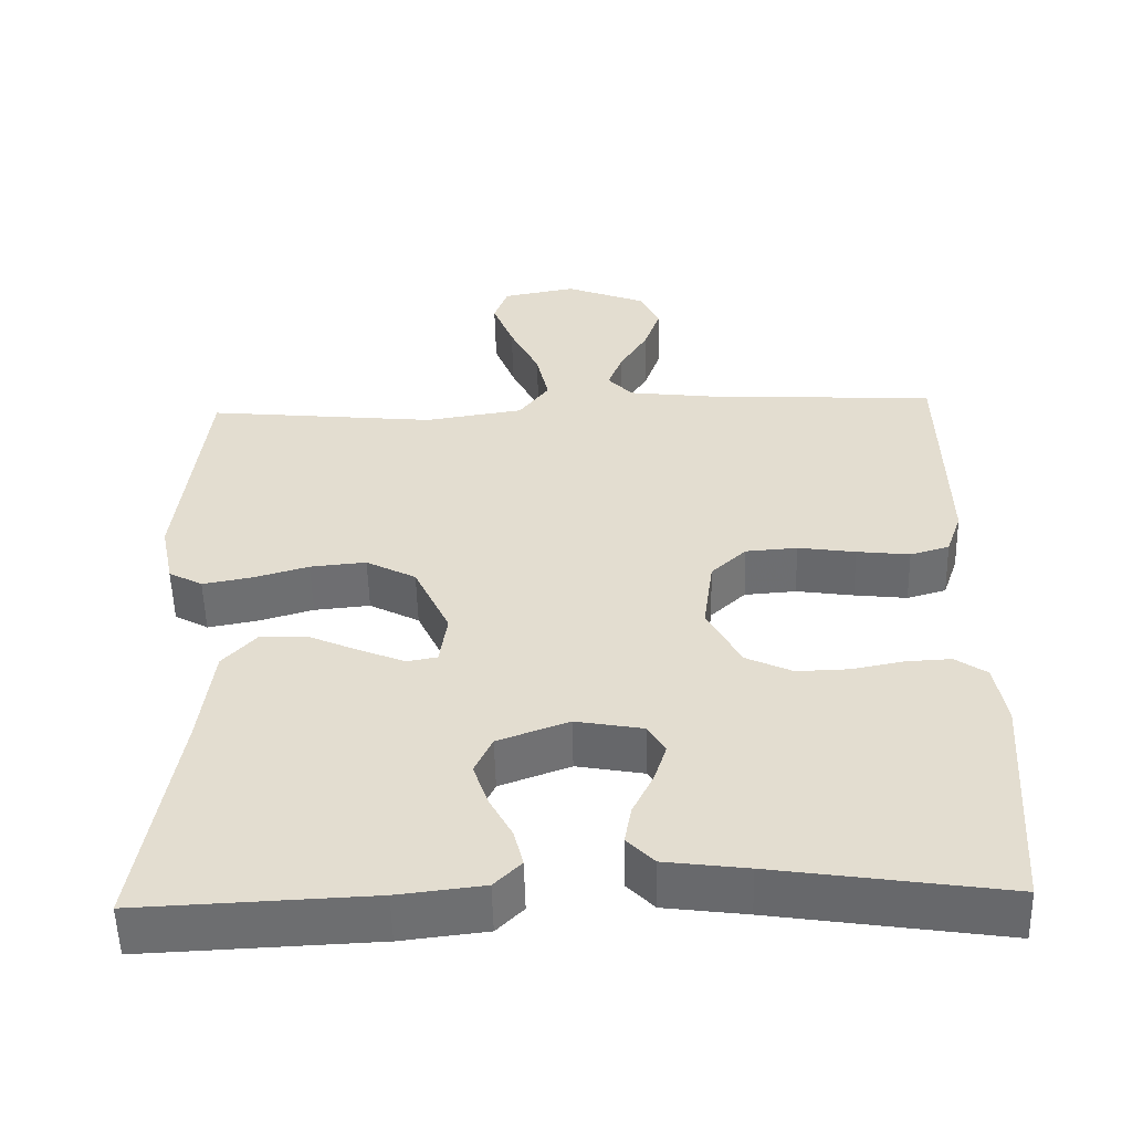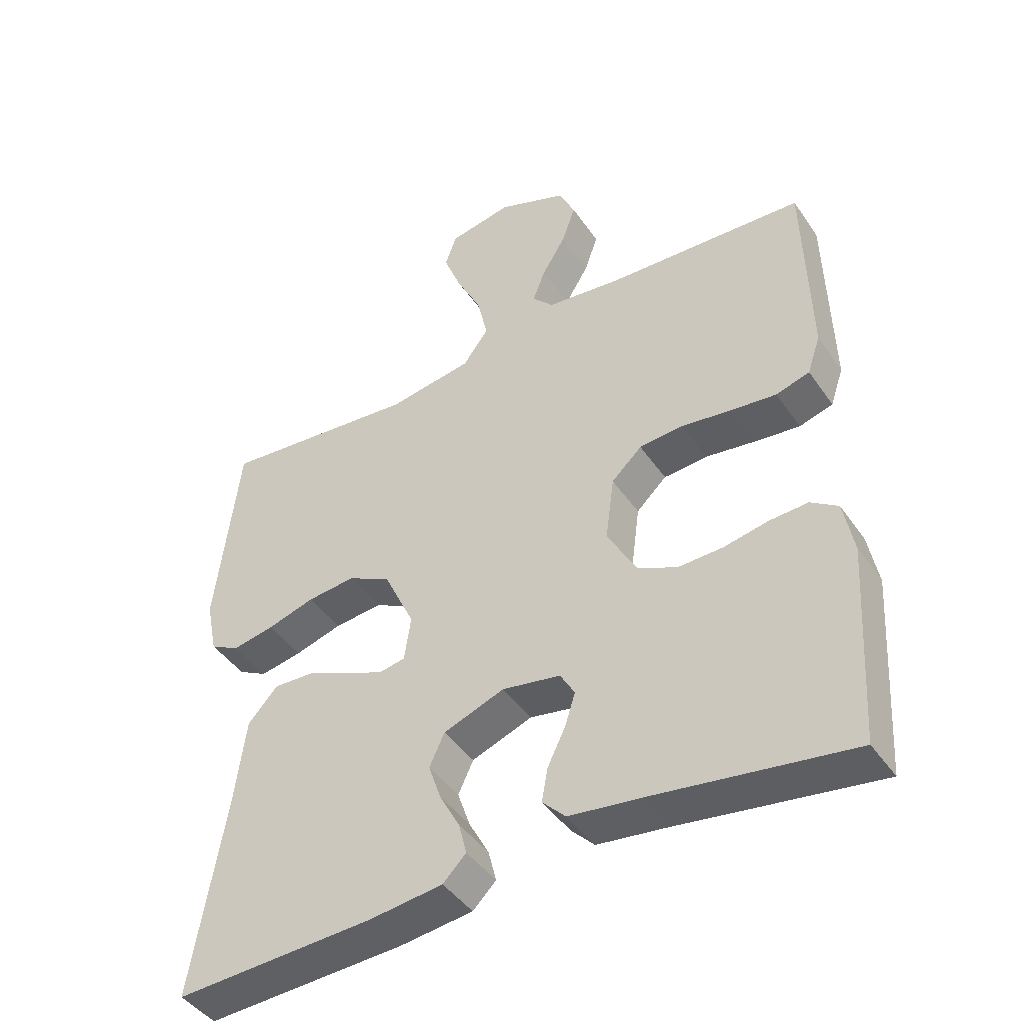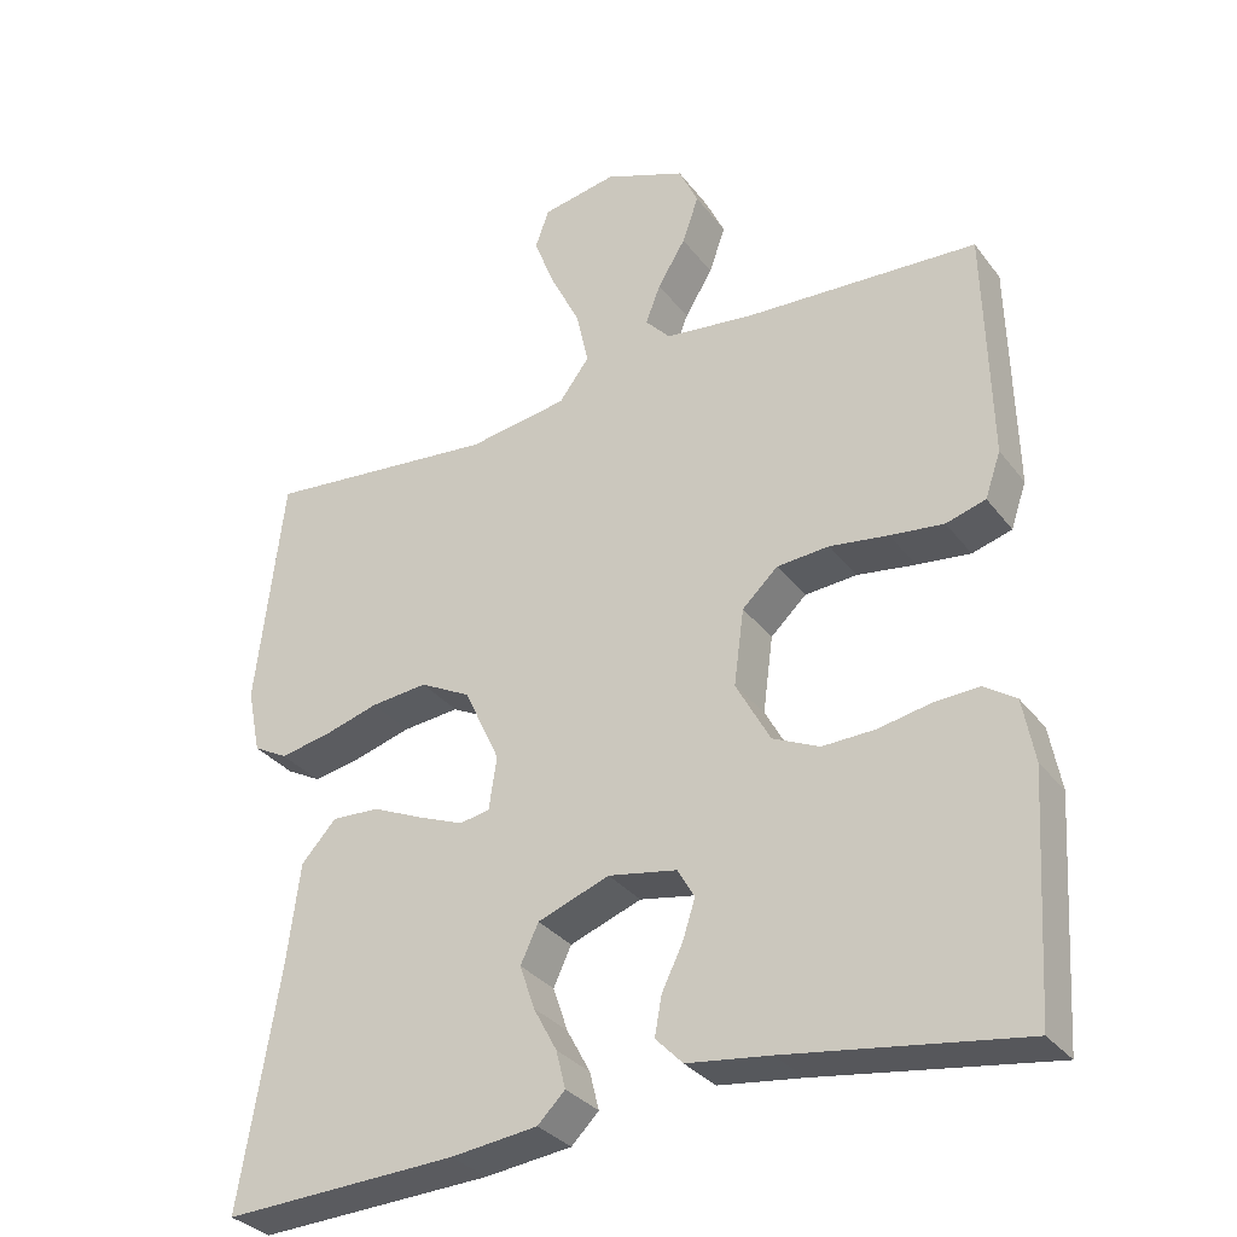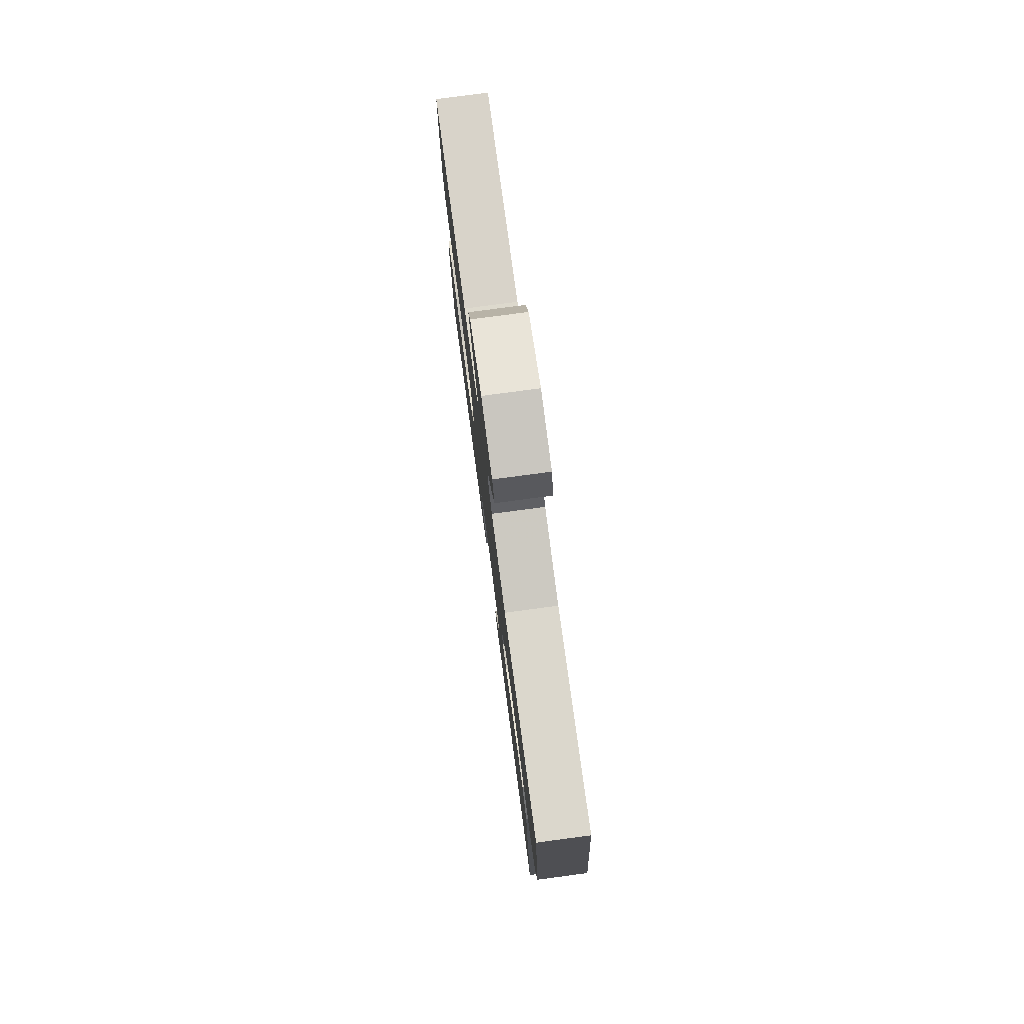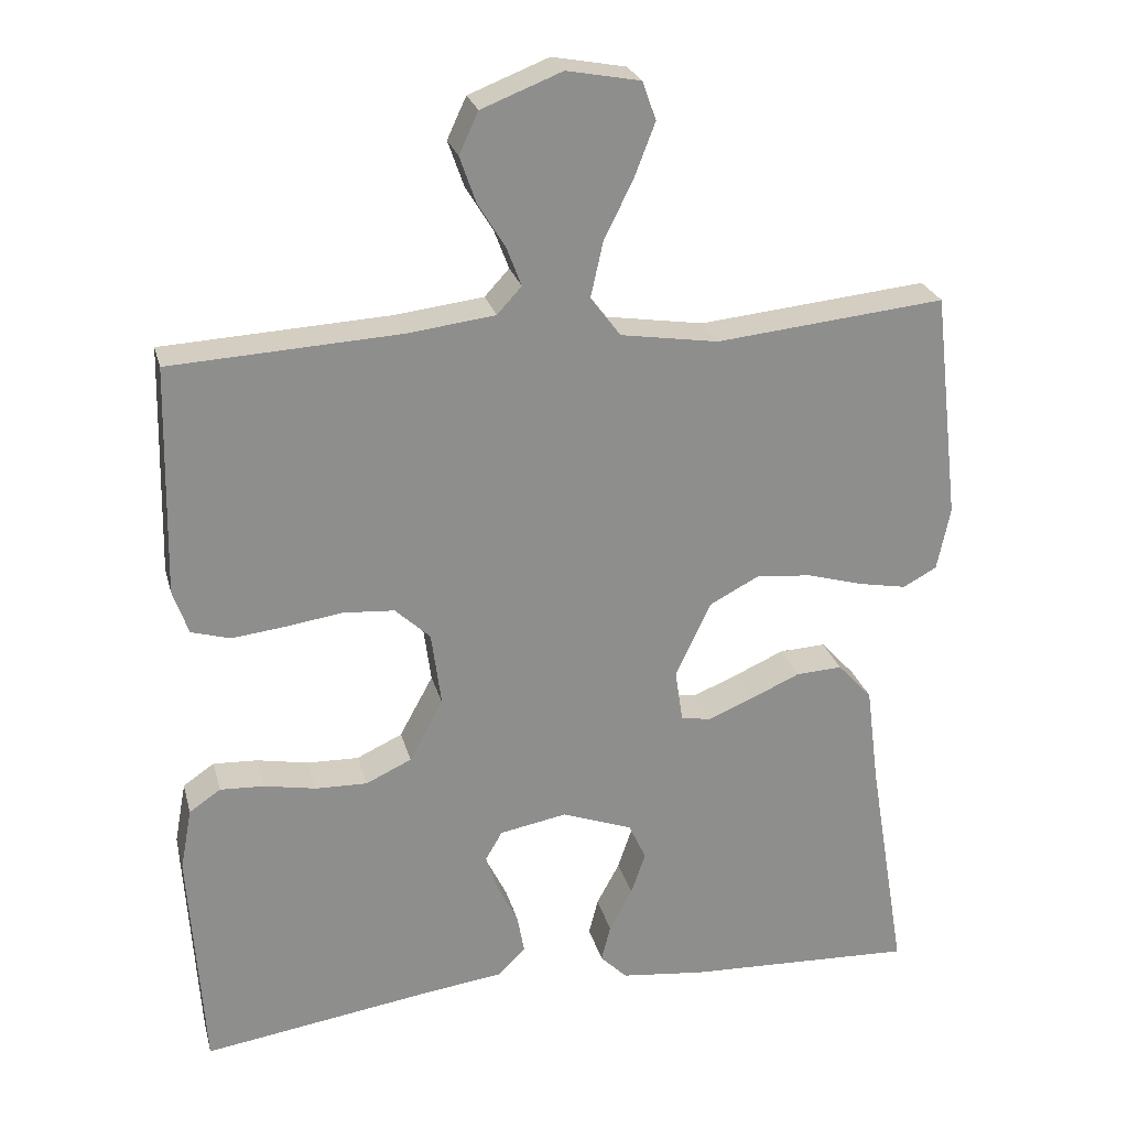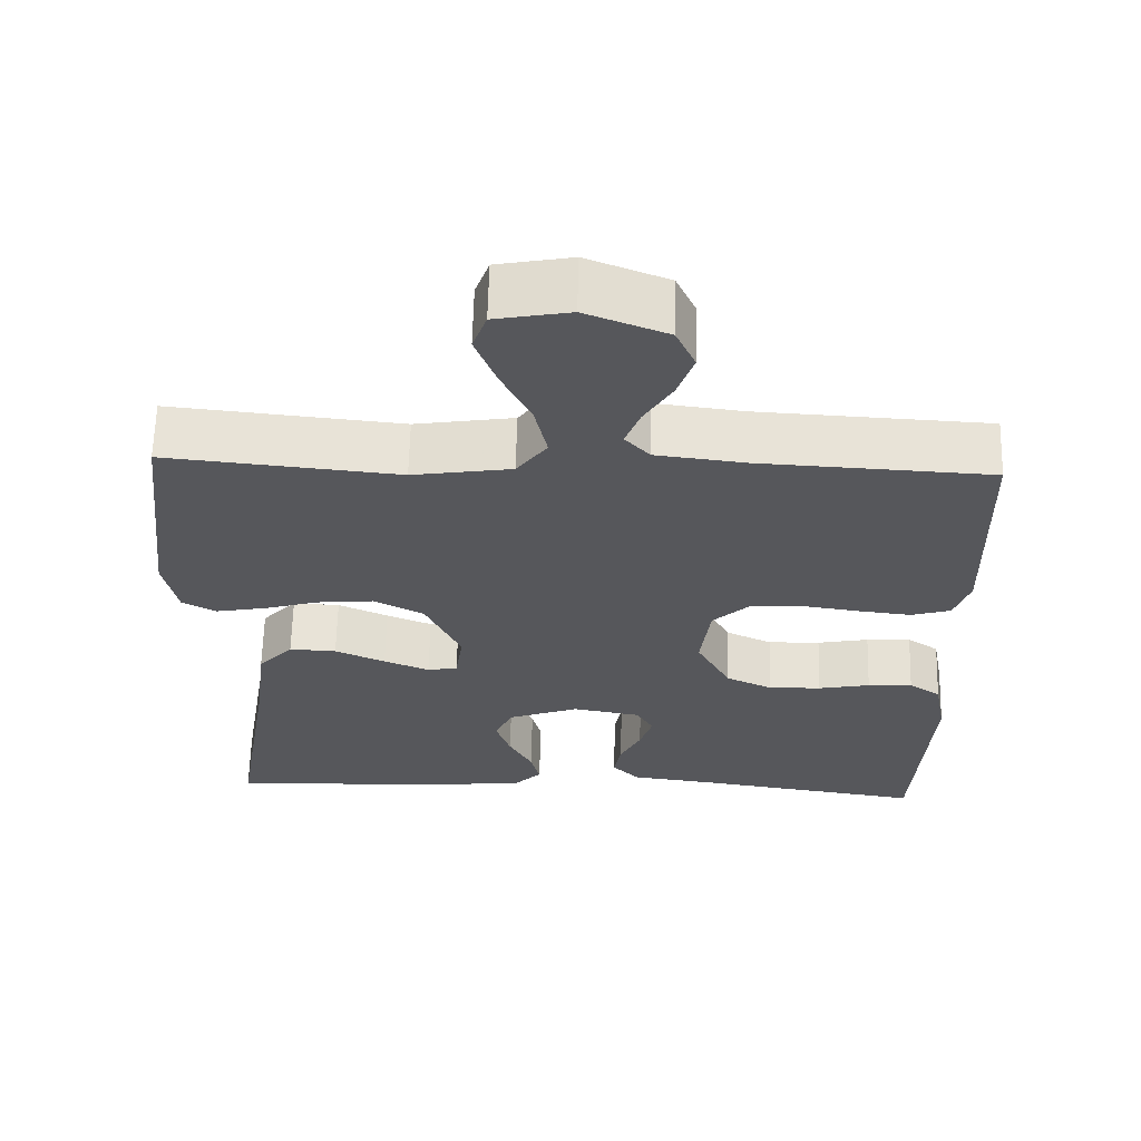
<metadata>
{"format":"obj","ext":"obj","renderer":"f3d","projection":"perspective","resolution":1024,"background":"white","views":[{"elev":-53.9,"azim":-178.6,"up":"+Z"},{"elev":-44.2,"azim":-147.8,"up":"+Z"},{"elev":-32.1,"azim":-149.1,"up":"+Z"},{"elev":78.6,"azim":82.4,"up":"+Z"},{"elev":25.3,"azim":-14.0,"up":"+Z"},{"elev":62.7,"azim":-178.6,"up":"+Z"}]}
</metadata>
<code>
v -0.5 0.07 -0.5
v -0.519 0.07 -0.2
v -0.504 0.07 -0.119
v -0.463 0.07 -0.091
v -0.405 0.07 -0.094
v -0.338 0.07 -0.107
v -0.27 0.07 -0.109
v -0.21 0.07 -0.081
v -0.166 0.07 0
v -0.179 0.07 0.098
v -0.225 0.07 0.141
v -0.292 0.07 0.146
v -0.367 0.07 0.135
v -0.436 0.07 0.127
v -0.487 0.07 0.142
v -0.507 0.07 0.2
v -0.5 0.07 0.5
v -0.2 0.07 0.516
v -0.086 0.07 0.53
v -0.054 0.07 0.565
v -0.073 0.07 0.615
v -0.109 0.07 0.674
v -0.13 0.07 0.734
v -0.105 0.07 0.788
v 0 0.07 0.829
v 0.096 0.07 0.811
v 0.114 0.07 0.761
v 0.087 0.07 0.691
v 0.049 0.07 0.614
v 0.033 0.07 0.542
v 0.072 0.07 0.49
v 0.2 0.07 0.47
v 0.5 0.07 0.5
v 0.535 0.07 0.2
v 0.518 0.07 0.117
v 0.474 0.07 0.093
v 0.41 0.07 0.105
v 0.338 0.07 0.126
v 0.265 0.07 0.133
v 0.2 0.07 0.099
v 0.154 0.07 0
v 0.164 0.07 -0.068
v 0.203 0.07 -0.075
v 0.262 0.07 -0.051
v 0.327 0.07 -0.022
v 0.388 0.07 -0.019
v 0.433 0.07 -0.068
v 0.45 0.07 -0.2
v 0.5 0.07 -0.5
v 0.2 0.07 -0.487
v 0.089 0.07 -0.474
v 0.054 0.07 -0.439
v 0.066 0.07 -0.391
v 0.096 0.07 -0.335
v 0.115 0.07 -0.279
v 0.092 0.07 -0.23
v 0 0.07 -0.196
v -0.088 0.07 -0.212
v -0.11 0.07 -0.25
v -0.094 0.07 -0.3
v -0.067 0.07 -0.355
v -0.058 0.07 -0.405
v -0.093 0.07 -0.441
v -0.2 0.07 -0.455
v -0.5 0 -0.5
v -0.519 0 -0.2
v -0.504 0 -0.119
v -0.463 0 -0.091
v -0.405 0 -0.094
v -0.338 0 -0.107
v -0.27 0 -0.109
v -0.21 0 -0.081
v -0.166 0 0
v -0.179 0 0.098
v -0.225 0 0.141
v -0.292 0 0.146
v -0.367 0 0.135
v -0.436 0 0.127
v -0.487 0 0.142
v -0.507 0 0.2
v -0.5 0 0.5
v -0.2 0 0.516
v -0.086 0 0.53
v -0.054 0 0.565
v -0.073 0 0.615
v -0.109 0 0.674
v -0.13 0 0.734
v -0.105 0 0.788
v 0 0 0.829
v 0.096 0 0.811
v 0.114 0 0.761
v 0.087 0 0.691
v 0.049 0 0.614
v 0.033 0 0.542
v 0.072 0 0.49
v 0.2 0 0.47
v 0.5 0 0.5
v 0.535 0 0.2
v 0.518 0 0.117
v 0.474 0 0.093
v 0.41 0 0.105
v 0.338 0 0.126
v 0.265 0 0.133
v 0.2 0 0.099
v 0.154 0 0
v 0.164 0 -0.068
v 0.203 0 -0.075
v 0.262 0 -0.051
v 0.327 0 -0.022
v 0.388 0 -0.019
v 0.433 0 -0.068
v 0.45 0 -0.2
v 0.5 0 -0.5
v 0.2 0 -0.487
v 0.089 0 -0.474
v 0.054 0 -0.439
v 0.066 0 -0.391
v 0.096 0 -0.335
v 0.115 0 -0.279
v 0.092 0 -0.23
v 0 0 -0.196
v -0.088 0 -0.212
v -0.11 0 -0.25
v -0.094 0 -0.3
v -0.067 0 -0.355
v -0.058 0 -0.405
v -0.093 0 -0.441
v -0.2 0 -0.455
f 61 62 63 64
f 60 61 64 1
f 59 60 1 2
f 58 59 2 3
f 57 58 3 4
f 51 52 53 54
f 51 54 55
f 48 49 50 51
f 48 51 55
f 47 48 55 56
f 44 45 46 47
f 43 44 47 56
f 35 36 37 38
f 35 38 39
f 32 33 34 35
f 31 32 35 39
f 30 31 39 40
f 26 27 28 29
f 24 25 26 29
f 24 29 30
f 21 22 23 24
f 20 21 24 30
f 19 20 30 40
f 15 16 17 18
f 12 13 14 15
f 12 15 18 19
f 57 4 5 6
f 57 6 7
f 42 43 56 57
f 41 42 57 7
f 40 41 7 8
f 11 12 19
f 10 11 19 40
f 9 10 40
f 8 9 40
f 128 127 126 125
f 65 128 125 124
f 66 65 124 123
f 67 66 123 122
f 68 67 122 121
f 118 117 116 115
f 119 118 115
f 115 114 113 112
f 119 115 112
f 120 119 112 111
f 111 110 109 108
f 120 111 108 107
f 102 101 100 99
f 103 102 99
f 99 98 97 96
f 103 99 96 95
f 104 103 95 94
f 93 92 91 90
f 93 90 89 88
f 94 93 88
f 88 87 86 85
f 94 88 85 84
f 104 94 84 83
f 82 81 80 79
f 79 78 77 76
f 83 82 79 76
f 70 69 68 121
f 71 70 121
f 121 120 107 106
f 71 121 106 105
f 72 71 105 104
f 83 76 75
f 104 83 75 74
f 104 74 73
f 104 73 72
f 1 65 66 2
f 2 66 67 3
f 3 67 68 4
f 4 68 69 5
f 5 69 70 6
f 6 70 71 7
f 7 71 72 8
f 8 72 73 9
f 9 73 74 10
f 10 74 75 11
f 11 75 76 12
f 12 76 77 13
f 13 77 78 14
f 14 78 79 15
f 15 79 80 16
f 16 80 81 17
f 17 81 82 18
f 18 82 83 19
f 19 83 84 20
f 20 84 85 21
f 21 85 86 22
f 22 86 87 23
f 23 87 88 24
f 24 88 89 25
f 25 89 90 26
f 26 90 91 27
f 27 91 92 28
f 28 92 93 29
f 29 93 94 30
f 30 94 95 31
f 31 95 96 32
f 32 96 97 33
f 33 97 98 34
f 34 98 99 35
f 35 99 100 36
f 36 100 101 37
f 37 101 102 38
f 38 102 103 39
f 39 103 104 40
f 40 104 105 41
f 41 105 106 42
f 42 106 107 43
f 43 107 108 44
f 44 108 109 45
f 45 109 110 46
f 46 110 111 47
f 47 111 112 48
f 48 112 113 49
f 49 113 114 50
f 50 114 115 51
f 51 115 116 52
f 52 116 117 53
f 53 117 118 54
f 54 118 119 55
f 55 119 120 56
f 56 120 121 57
f 57 121 122 58
f 58 122 123 59
f 59 123 124 60
f 60 124 125 61
f 61 125 126 62
f 62 126 127 63
f 63 127 128 64
f 64 128 65 1

</code>
